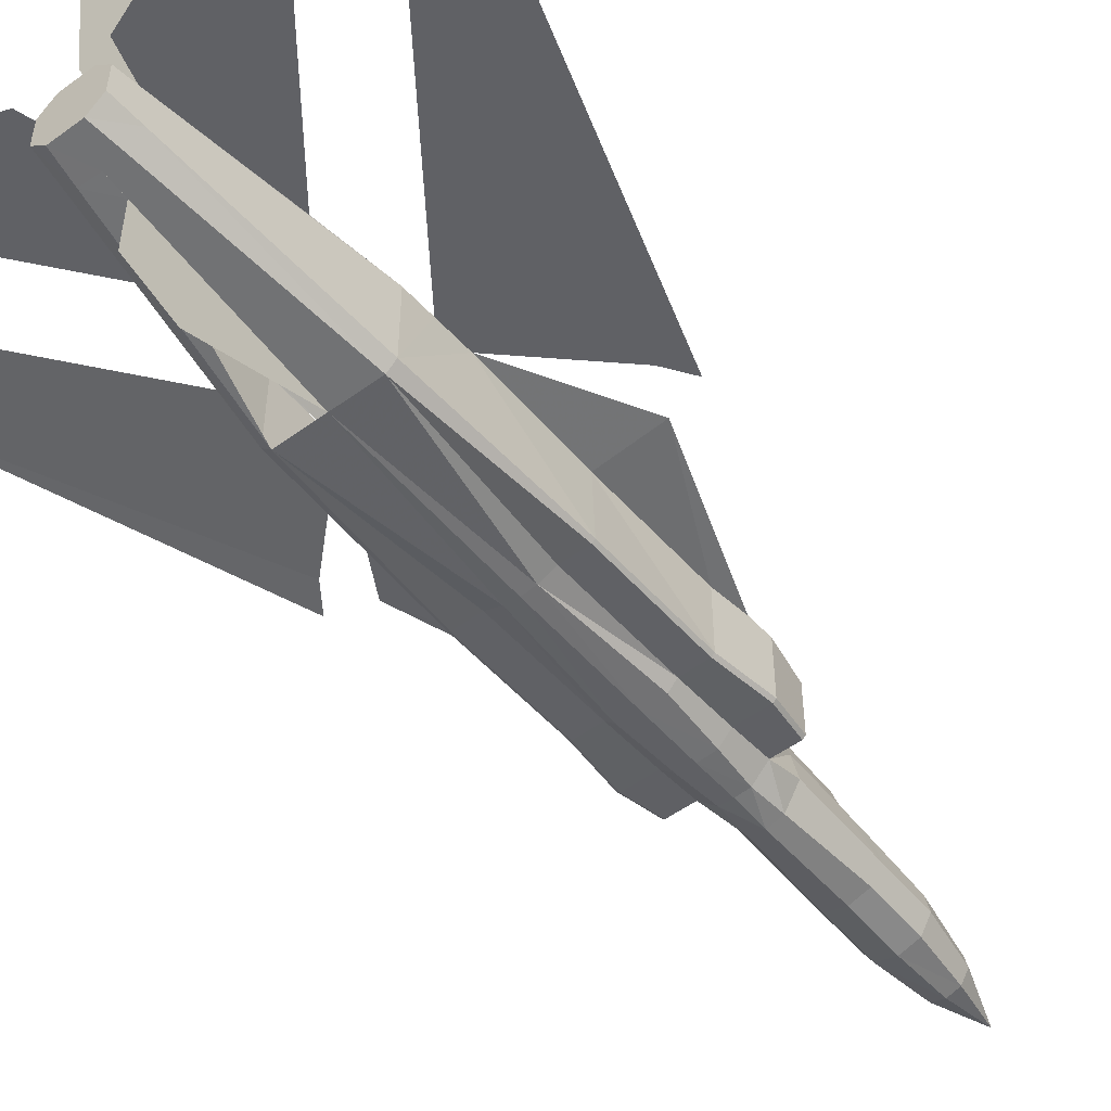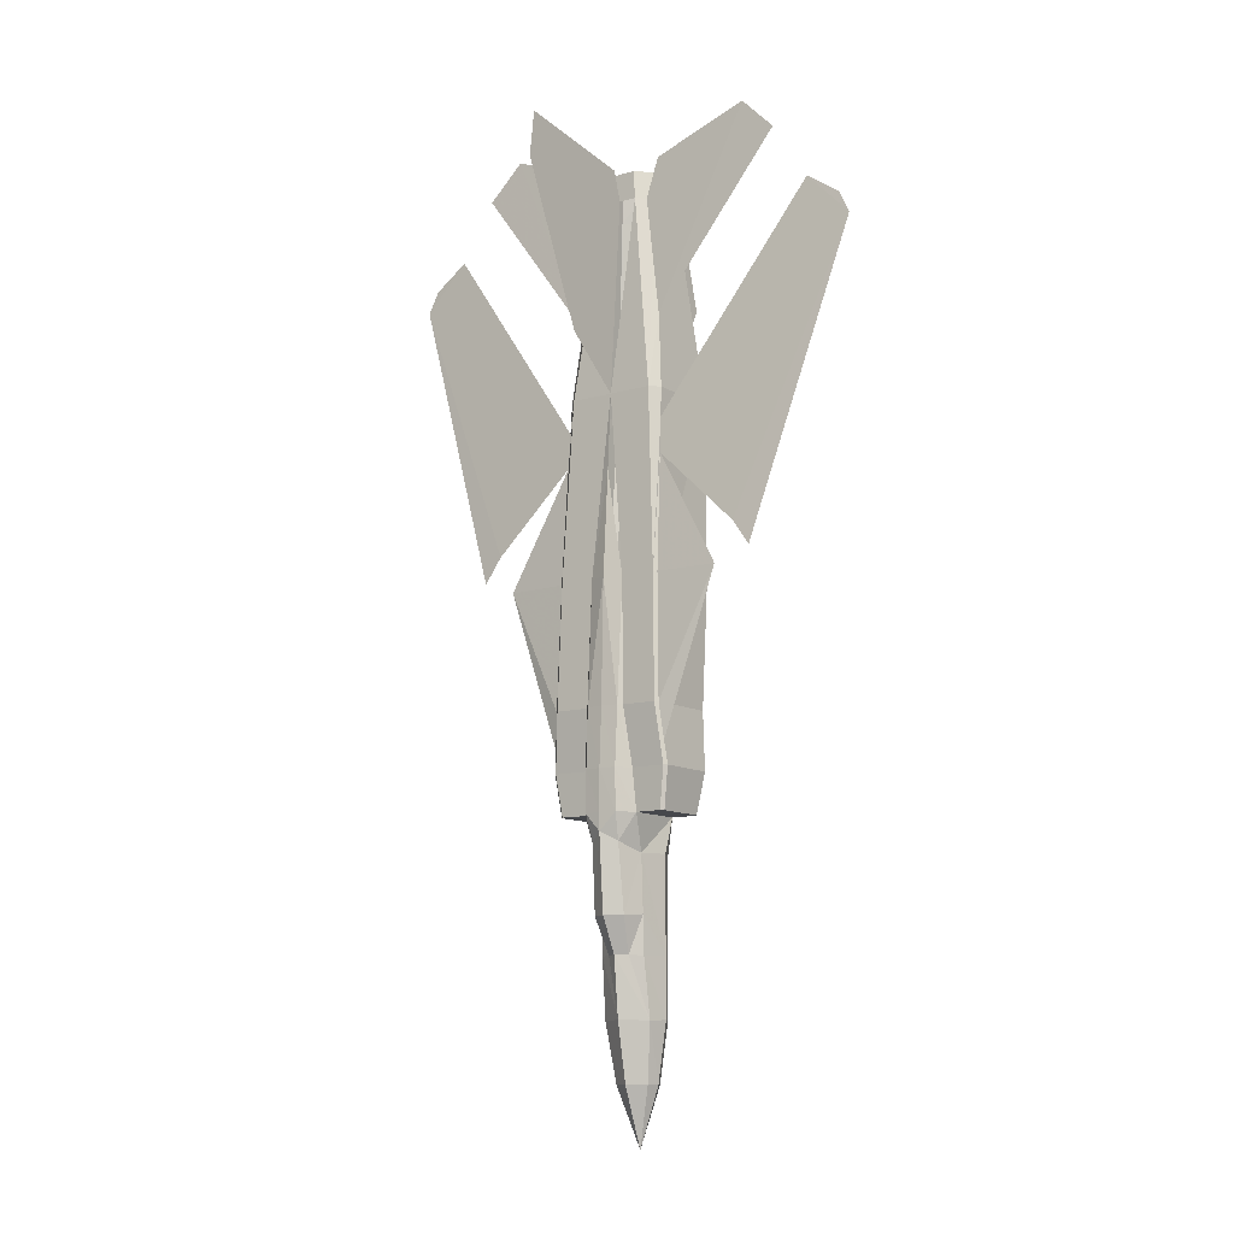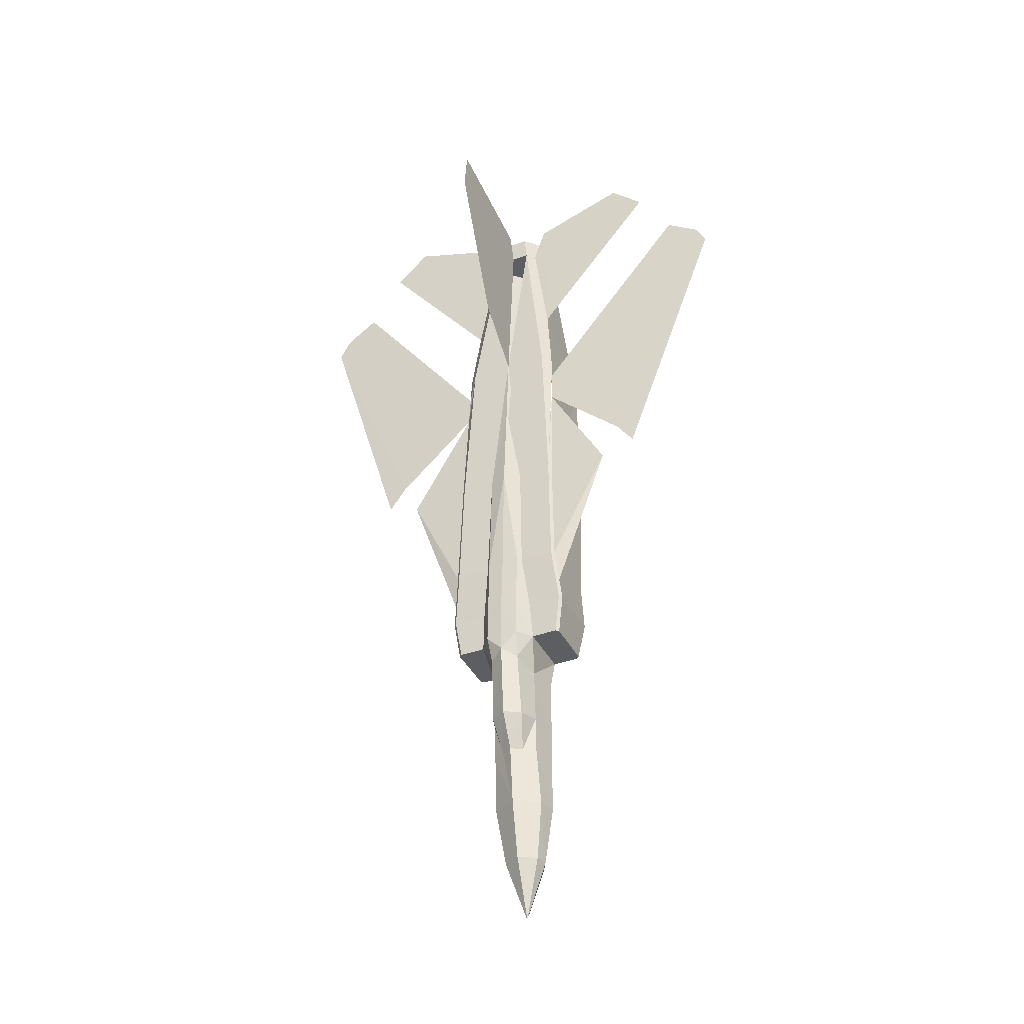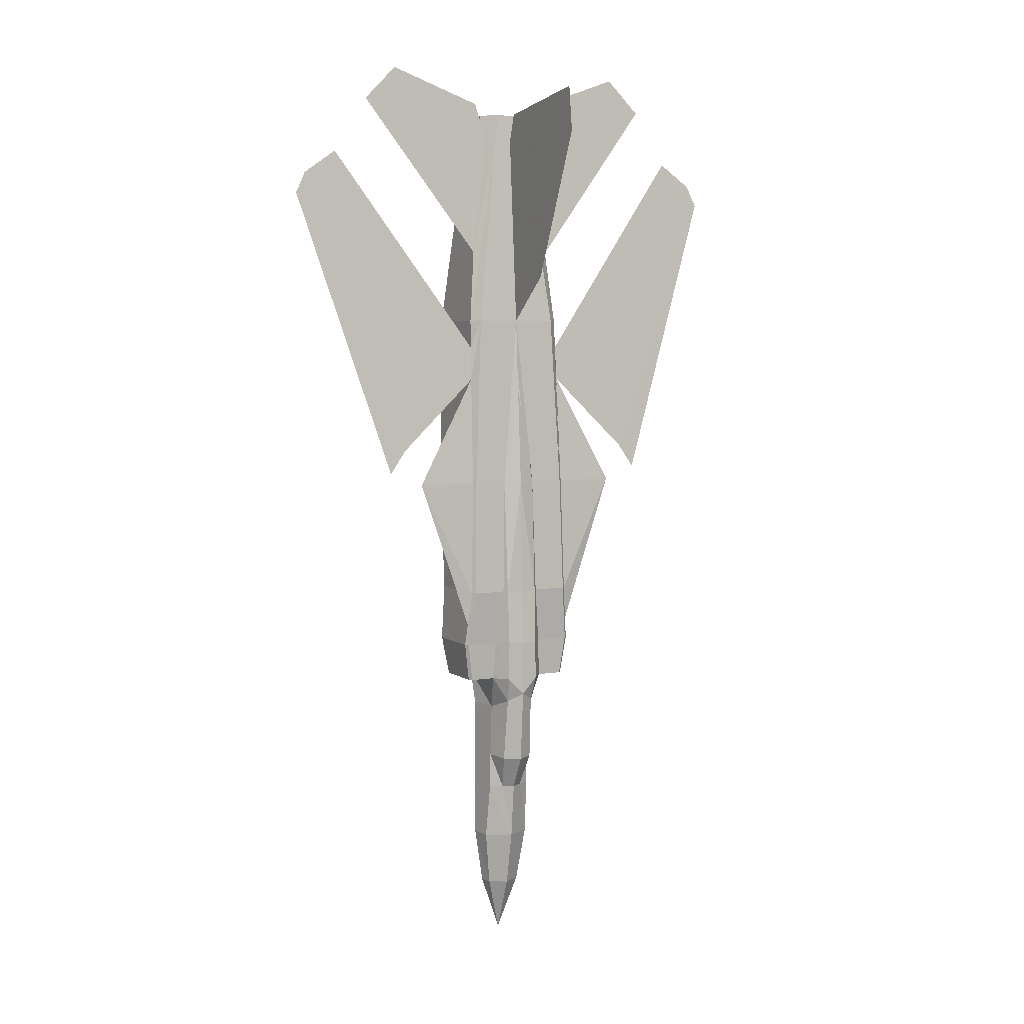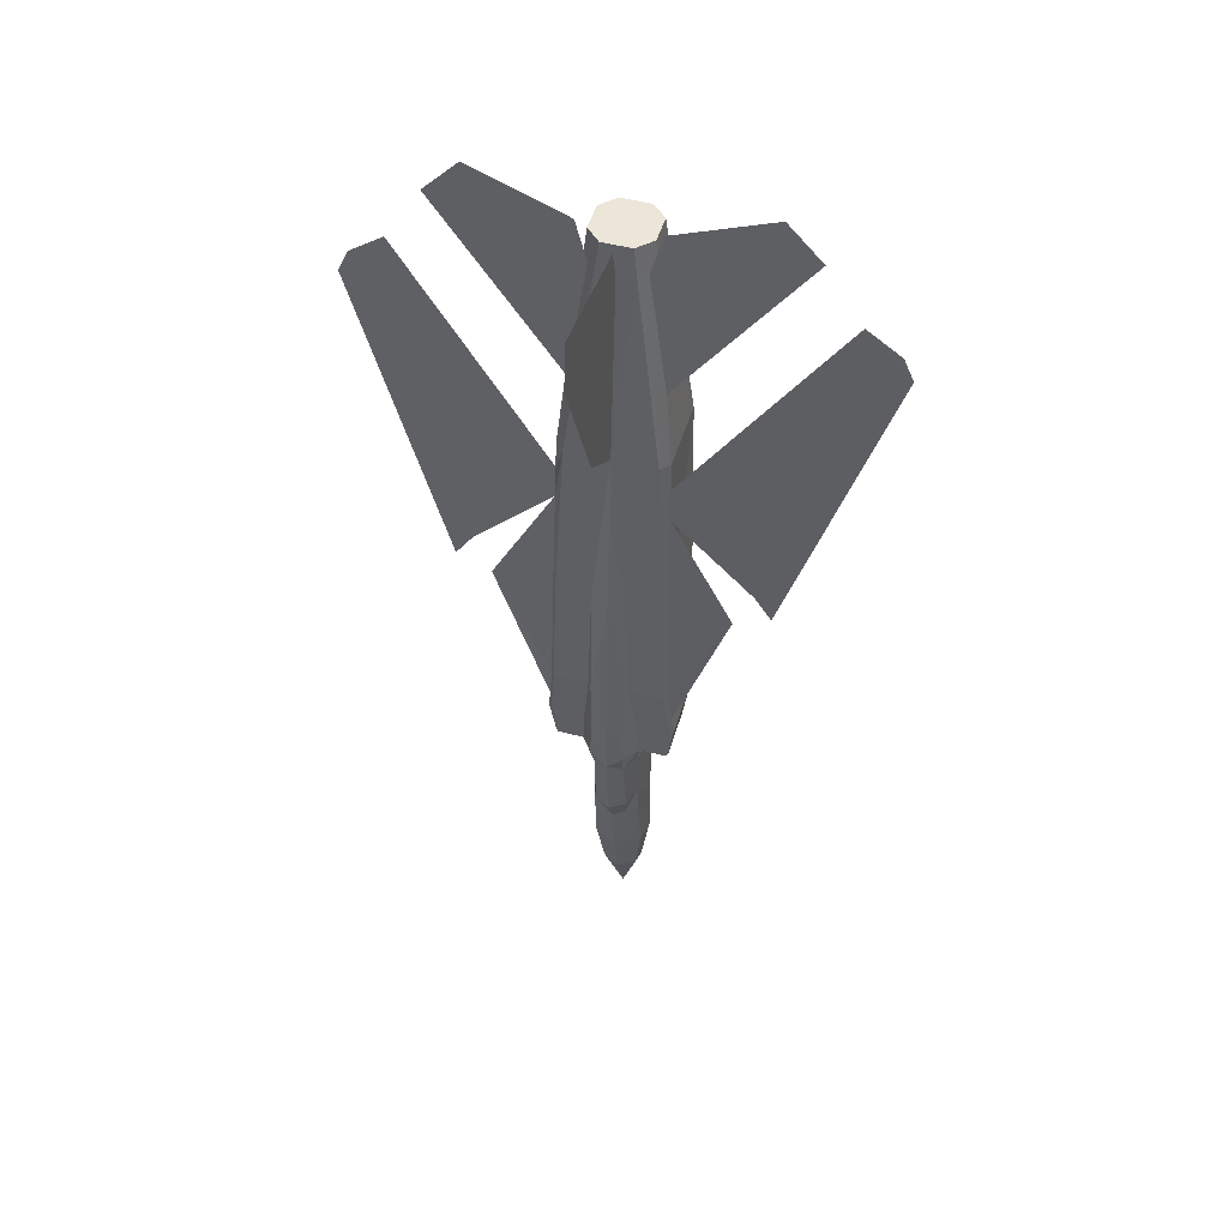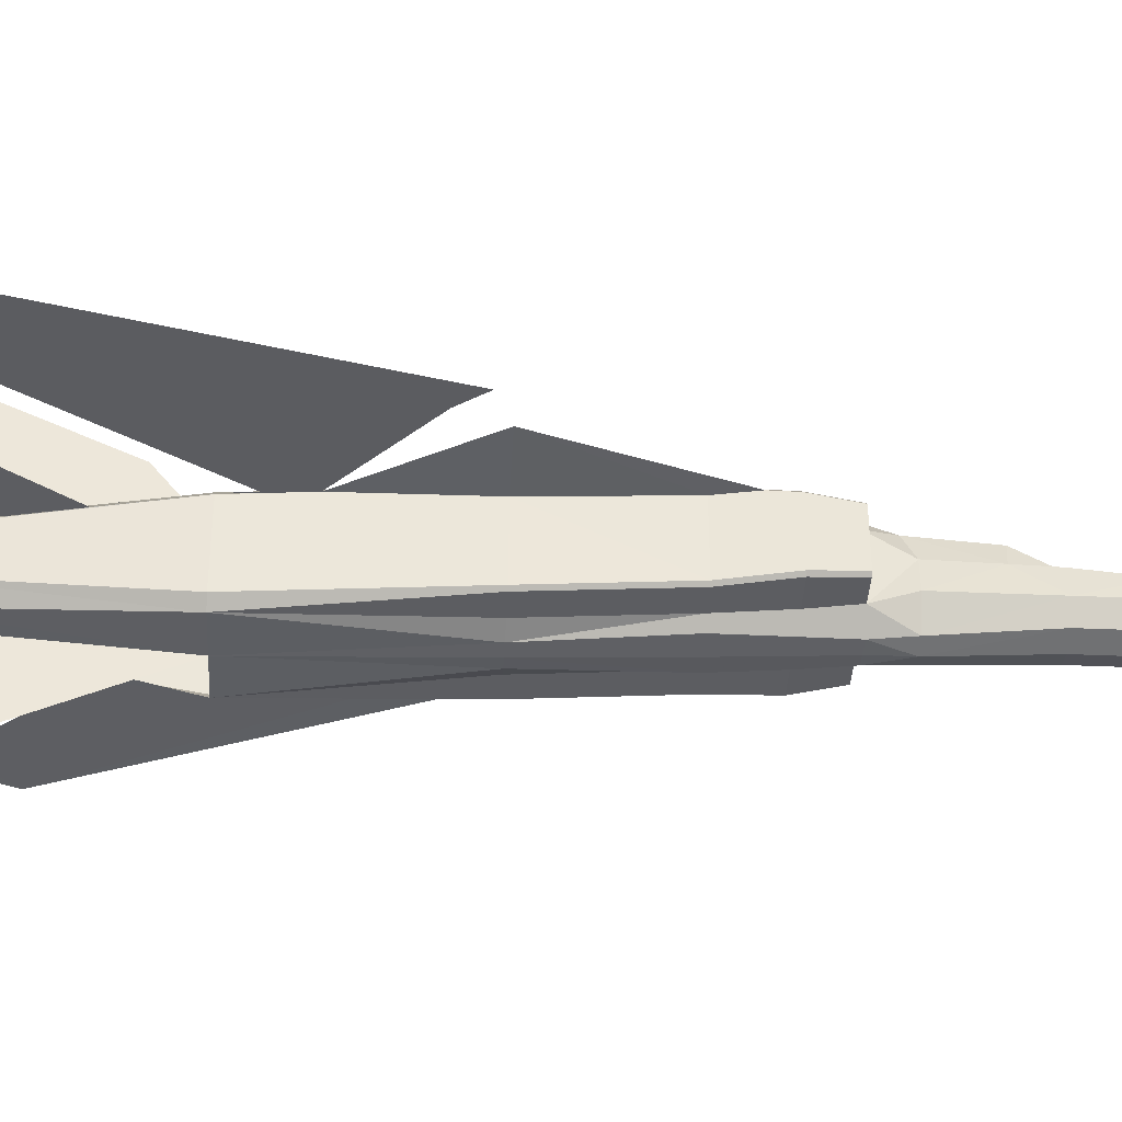
<metadata>
{"format":"obj","ext":"obj","renderer":"f3d","projection":"perspective","resolution":1024,"background":"white","views":[{"elev":-52.4,"azim":38.1,"up":"+Y"},{"elev":-11.2,"azim":-144.3,"up":"+Z"},{"elev":-38.7,"azim":-155.4,"up":"+Z"},{"elev":5.3,"azim":153.0,"up":"+Z"},{"elev":49.0,"azim":-163.8,"up":"+Z"},{"elev":-38.2,"azim":86.8,"up":"+Y"}]}
</metadata>
<code>
v 0.2506 0.1364 0.08155
v 0.2433 0.1432 0.1375
v 0.2676 0.1579 0.1381
v 0.2676 0.1466 0.08155
v 0.2478 0.124 0.08155
v 0.2393 0.124 0.1381
v 0.245 0.15 0.1941
v 0.2568 0.1568 0.1946
v 0.2676 0.1635 0.1946
v 0.2393 0.124 0.1946
v 0.2551 0.111 0.08155
v 0.2489 0.107 0.1381
v 0.2489 0.107 0.1946
v 0.2823 0.1002 0.2851
v 0.2959 0.124 0.2851
v 0.2959 0.1126 0.319
v 0.2529 0.1002 0.2851
v 0.2393 0.124 0.2851
v 0.3111 0.1534 0.7827
v 0.293 0.1466 0.9015
v 0.3043 0.1443 0.9411
v 0.3976 0.1421 0.975
v 0.4316 0.1437 0.9411
v 0.2676 0.124 0.025
v 0.245 0.1511 0.2303
v 0.3219 0.1641 0.5339
v 0.3241 0.09569 0.5339
v 0.3241 0.1042 0.4152
v 0.3241 0.1686 0.4152
v 0.3196 0.1647 0.6459
v 0.3807 0.1692 0.5339
v 0.3275 0.1715 0.3807
v 0.211 0.1664 0.319
v 0.2054 0.1692 0.3586
v 0.2082 0.172 0.3586
v 0.2139 0.1692 0.319
v 0.2416 0.172 0.3586
v 0.2139 0.1777 0.4152
v 0.2478 0.1777 0.4152
v 0.2393 0.1692 0.319
v 0.2512 0.1845 0.319
v 0.2518 0.1845 0.3586
v 0.2676 0.1862 0.3586
v 0.2676 0.1862 0.319
v 0.2512 0.1816 0.4152
v 0.2676 0.1833 0.4152
v 0.211 0.1155 0.319
v 0.2139 0.1126 0.319
v 0.2082 0.107 0.3586
v 0.2054 0.1098 0.3586
v 0.3213 0.172 0.5339
v 0.2139 0.1013 0.4152
v 0.211 0.1042 0.4152
v 0.3241 0.1749 0.4152
v 0.211 0.1686 0.4152
v 0.2076 0.1715 0.3807
v 0.2896 0.1528 0.2846
v 0.2959 0.1692 0.319
v 0.2817 0.1771 0.2936
v 0.2167 0.1749 0.5339
v 0.2506 0.1749 0.5339
v 0.2676 0.1805 0.5339
v 0.211 0.1749 0.4152
v 0.2139 0.172 0.5339
v 0.284 0.1845 0.319
v 0.2156 0.1647 0.6459
v 0.2161 0.1624 0.6804
v 0.2167 0.1607 0.7092
v 0.2252 0.1692 0.7092
v 0.2676 0.1862 0.3021
v 0.2676 0.1692 0.7092
v 0.2501 0.1545 0.9015
v 0.2676 0.1545 0.9015
v 0.224 0.1534 0.7827
v 0.2365 0.1409 0.9015
v 0.2421 0.1466 0.9015
v 0.2167 0.0872 0.7092
v 0.2365 0.107 0.9009
v 0.3185 0.0872 0.7092
v 0.31 0.07872 0.7092
v 0.3213 0.09286 0.5339
v 0.3213 0.1013 0.4152
v 0.2139 0.09286 0.5339
v 0.211 0.09569 0.5339
v 0.2252 0.07872 0.7092
v 0.3185 0.1607 0.7092
v 0.2987 0.1409 0.9015
v 0.2987 0.107 0.9009
v 0.2851 0.1545 0.9015
v 0.31 0.1692 0.7092
v 0.2846 0.1749 0.5339
v 0.3185 0.1749 0.5339
v 0.2535 0.1771 0.2936
v 0.2455 0.1528 0.2846
v 0.2393 0.1126 0.319
v 0.319 0.1624 0.6804
v 0.3213 0.1777 0.4152
v 0.1545 0.1692 0.5339
v 0.2133 0.1641 0.5339
v 0.2874 0.1777 0.4152
v 0.284 0.1816 0.4152
v 0.3298 0.1692 0.3586
v 0.3298 0.1098 0.3586
v 0.2308 0.1443 0.9411
v 0.1375 0.1421 0.975
v 0.1036 0.1437 0.9411
v 0.3241 0.1664 0.319
v 0.3241 0.1155 0.319
v 0.2919 0.1432 0.1375
v 0.2846 0.1364 0.08155
v 0.2959 0.124 0.1381
v 0.2874 0.124 0.08155
v 0.2783 0.1568 0.1946
v 0.2902 0.15 0.1941
v 0.2959 0.124 0.1946
v 0.2863 0.107 0.1381
v 0.28 0.111 0.08155
v 0.327 0.107 0.3586
v 0.2863 0.107 0.1946
v 0.3213 0.1126 0.319
v 0.2834 0.1845 0.3586
v 0.2936 0.172 0.3586
v 0.2902 0.1511 0.2303
v 0.327 0.172 0.3586
v 0.3213 0.1692 0.319
v 0.137 0.1664 0.5713
v 0.025 0.1443 0.8404
v 0.12 0.1669 0.5469
v 0.06854 0.1432 0.8851
v 0.03518 0.1432 0.8619
v 0.2676 0.1737 0.6357
v 0.2676 0.2257 0.7545
v 0.2676 0.2936 0.9015
v 0.2676 0.2879 0.9467
v 0.2676 0.1635 0.9298
v 0.3982 0.1664 0.5713
v 0.5102 0.1443 0.8404
v 0.4152 0.1669 0.5469
v 0.4666 0.1432 0.8851
v 0.5 0.1432 0.8619
v 0.2393 0.1013 0.4152
v 0.2393 0.09286 0.5339
v 0.2857 0.09342 0.9004
v 0.2676 0.07872 0.7092
v 0.2676 0.09342 0.8998
v 0.2676 0.09173 0.8789
v 0.2495 0.09342 0.9004
v 0.2959 0.09286 0.5339
v 0.2959 0.1013 0.4152
v 0.2806 0.08607 0.5339
v 0.2874 0.09286 0.4146
v 0.2546 0.08607 0.5339
v 0.2676 0.08438 0.5339
v 0.2478 0.09286 0.4146
v 0.2676 0.09003 0.4152
v 0.2676 0.09286 0.3586
v 0.2512 0.09512 0.3581
v 0.2393 0.107 0.3586
v 0.2676 0.09569 0.319
v 0.2546 0.09738 0.3185
v 0.2806 0.09738 0.3185
v 0.2676 0.09569 0.2851
v 0.2676 0.107 0.08155
v 0.2676 0.1013 0.1381
v 0.2959 0.107 0.3586
v 0.2676 0.1013 0.1946
v 0.2676 0.025 0.828
v 0.2676 0.03914 0.8789
v 0.284 0.09512 0.3581
v 0.2393 0.1381 0.9298
v 0.2535 0.1522 0.9298
v 0.2676 0.1522 0.9298
v 0.2676 0.09569 0.9298
v 0.2535 0.09569 0.9298
v 0.2393 0.1098 0.9298
v 0.2959 0.1381 0.9298
v 0.2959 0.1098 0.9298
v 0.2817 0.1522 0.9298
v 0.2817 0.09569 0.9298
v 0.2834 0.1709 0.2286
v 0.2518 0.1709 0.2286
v 0.2676 0.1805 0.2286
f 1 2 3
f 5 6 2
f 2 7 8
f 6 10 7
f 11 12 6
f 12 13 10
f 14 15 16
f 13 17 18
f 24 1 4
f 24 5 1
f 24 11 5
f 8 7 25
f 26 27 28
f 30 26 31
f 31 26 29
f 31 29 32
f 33 34 35
f 37 35 38
f 40 36 35
f 41 42 43
f 40 37 42
f 42 45 46
f 37 39 45
f 47 48 49
f 51 30 31
f 50 49 52
f 54 51 31
f 47 50 34
f 50 53 55
f 32 54 31
f 16 15 57
f 58 16 57
f 58 57 59
f 39 38 60
f 45 61 62
f 46 45 62
f 61 45 39
f 38 63 64
f 58 59 65
f 60 64 66
f 65 59 70
f 44 65 70
f 61 60 69
f 69 71 61
f 71 69 72
f 69 68 74
f 77 78 75
f 79 80 81
f 27 81 82
f 53 52 83
f 84 83 85
f 86 19 87
f 89 87 20
f 73 89 90
f 91 71 90
f 90 92 91
f 70 41 44
f 70 93 41
f 41 93 40
f 93 94 40
f 94 95 40
f 94 18 95
f 90 86 96
f 92 51 54
f 98 63 56
f 98 64 63
f 98 66 64
f 56 55 98
f 55 99 98
f 98 99 66
f 55 53 84
f 100 101 91
f 62 101 46
f 62 91 101
f 91 92 97
f 102 32 29
f 107 102 103
f 95 18 17
f 4 3 109
f 110 109 111
f 3 9 113
f 109 114 115
f 112 111 116
f 28 82 118
f 111 115 119
f 103 118 120
f 115 15 14
f 121 101 100
f 4 110 24
f 110 112 24
f 112 117 24
f 43 46 101
f 123 114 113
f 65 121 122
f 44 43 121
f 122 124 125
f 100 97 124
f 125 124 102
f 124 32 102
f 124 97 54
f 114 123 115
f 123 57 15
f 99 84 77
f 77 68 67
f 131 91 62
f 131 71 91
f 62 61 131
f 34 56 35
f 56 63 38
f 30 96 79
f 96 86 79
f 10 25 7
f 10 18 94
f 52 141 142
f 88 143 80
f 144 80 143
f 146 145 147
f 77 85 147
f 81 148 149
f 80 148 81
f 148 150 149
f 151 149 150
f 80 150 148
f 152 144 85
f 152 153 144
f 154 155 153
f 156 155 154
f 157 154 141
f 159 156 157
f 161 162 14
f 161 159 162
f 117 163 24
f 160 157 158
f 141 52 49
f 158 49 48
f 117 116 164
f 16 120 118
f 116 119 166
f 119 14 162
f 165 118 82
f 95 17 160
f 16 165 169
f 161 169 156
f 165 149 151
f 169 151 155
f 163 164 12
f 164 166 13
f 161 14 16
f 166 162 17
f 83 142 85
f 141 152 142
f 152 141 154
f 142 152 85
f 17 162 160
f 80 144 150
f 144 153 150
f 162 159 160
f 150 153 155
f 24 163 11
f 75 170 171
f 72 171 172
f 145 173 174
f 147 174 175
f 78 175 170
f 87 176 177
f 20 89 178
f 73 172 178
f 143 179 173
f 88 177 179
f 172 171 170
f 173 179 177
f 59 57 123
f 181 25 94
f 182 181 93
f 8 25 181
f 9 8 181
f 182 180 113
f 180 123 113
f 70 59 180
f 95 48 47
f 58 125 107
f 19 20 21
f 23 22 21
f 74 104 76
f 106 104 105
f 66 126 67
f 67 126 127
f 126 128 127
f 67 127 129
f 127 130 129
f 132 133 134
f 30 96 136
f 96 137 136
f 136 137 138
f 96 139 137
f 137 139 140
f 144 167 168
f 146 168 167
f 1 3 4
f 5 2 1
f 2 8 9
f 2 9 3
f 6 7 2
f 11 6 5
f 12 10 6
f 13 18 10
f 26 28 29
f 33 35 36
f 37 38 39
f 40 35 37
f 41 43 44
f 40 42 41
f 42 46 43
f 37 45 42
f 47 49 50
f 50 52 53
f 47 34 33
f 50 55 56
f 50 56 34
f 39 60 61
f 38 64 60
f 60 67 68
f 60 68 69
f 69 74 75
f 69 75 76
f 69 76 72
f 77 75 74
f 77 74 68
f 79 81 27
f 27 82 28
f 53 83 84
f 84 85 77
f 86 87 88
f 86 88 79
f 89 87 19
f 89 19 86
f 89 86 90
f 73 90 71
f 90 30 51
f 90 51 92
f 92 54 97
f 55 84 99
f 91 97 100
f 102 29 28
f 102 28 103
f 107 103 108
f 4 109 110
f 110 111 112
f 3 113 114
f 3 114 109
f 109 115 111
f 112 116 117
f 28 118 103
f 111 119 116
f 103 120 108
f 115 14 119
f 121 100 122
f 43 101 121
f 65 122 58
f 44 121 65
f 122 125 58
f 100 124 122
f 125 102 107
f 124 54 32
f 123 15 115
f 99 77 67
f 99 67 66
f 56 38 35
f 30 79 27
f 30 27 26
f 10 94 25
f 52 142 83
f 88 80 79
f 144 143 145
f 146 147 85
f 77 147 78
f 81 149 82
f 154 153 152
f 156 154 157
f 157 141 158
f 159 157 160
f 160 158 95
f 141 49 158
f 158 48 95
f 117 164 163
f 16 118 165
f 116 166 164
f 119 162 166
f 165 82 149
f 16 169 161
f 161 156 159
f 165 151 169
f 169 155 156
f 163 12 11
f 164 13 12
f 166 17 13
f 150 155 151
f 75 171 72
f 75 76 72
f 72 172 73
f 145 174 147
f 147 175 78
f 78 170 75
f 87 177 88
f 20 178 176
f 20 176 87
f 73 178 89
f 143 173 145
f 88 179 143
f 172 170 175
f 172 175 174
f 172 174 173
f 173 177 176
f 173 176 178
f 173 178 172
f 59 123 180
f 181 94 93
f 182 93 70
f 9 181 182
f 182 113 9
f 70 180 182
f 95 47 33
f 95 33 36
f 95 36 40
f 58 107 108
f 58 108 120
f 58 120 16
f 19 21 22
f 19 22 23
f 23 21 20
f 23 20 19
f 74 105 104
f 74 106 105
f 106 76 104
f 106 74 76
f 132 134 135
f 132 135 73
f 132 71 73
f 71 134 133
f 71 135 134
f 71 133 132
f 144 168 146
f 146 144 167

</code>
